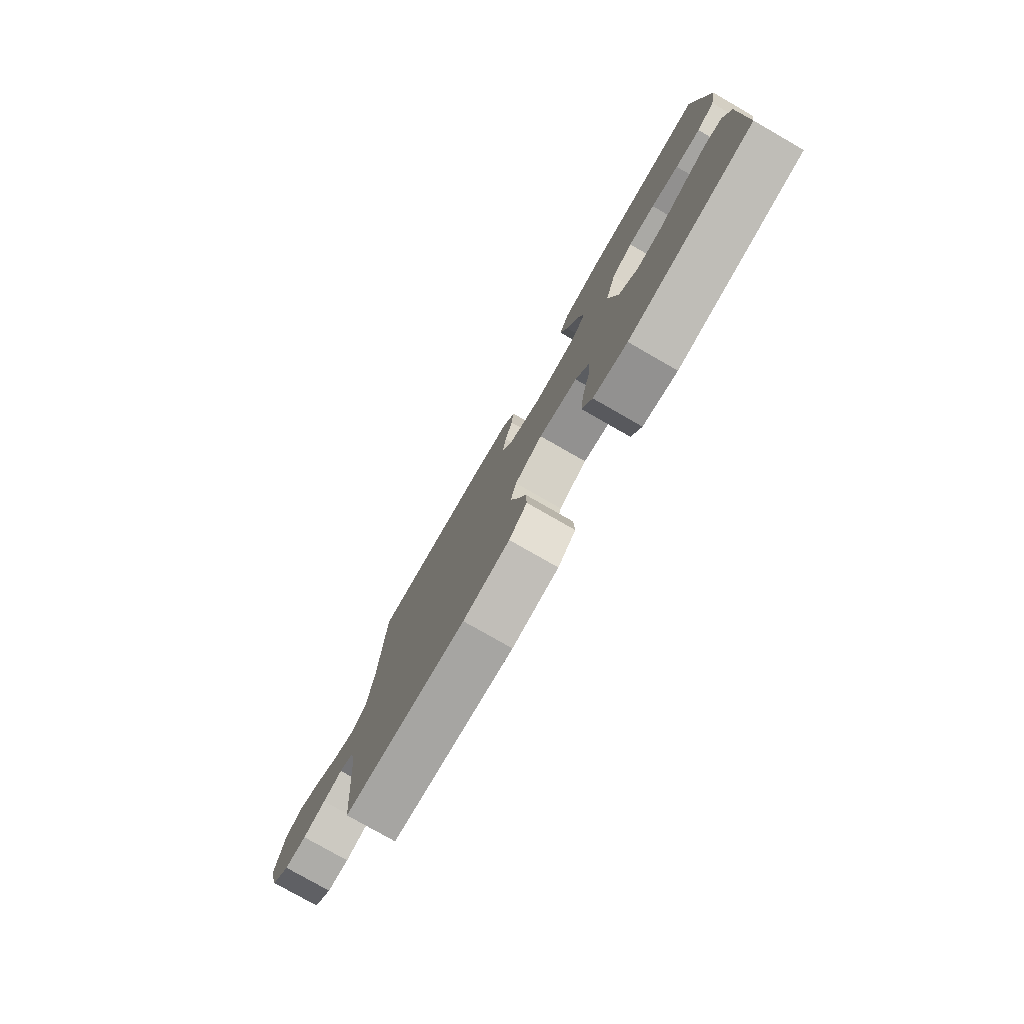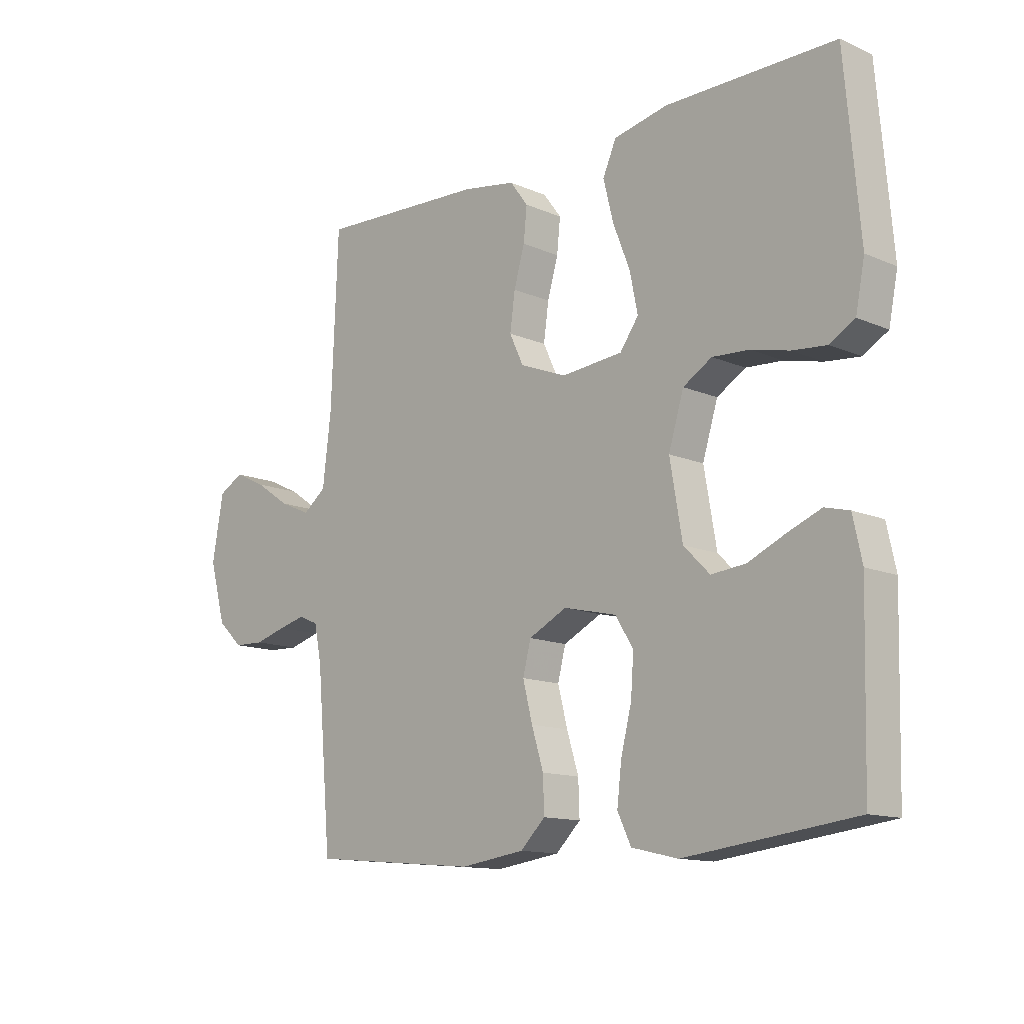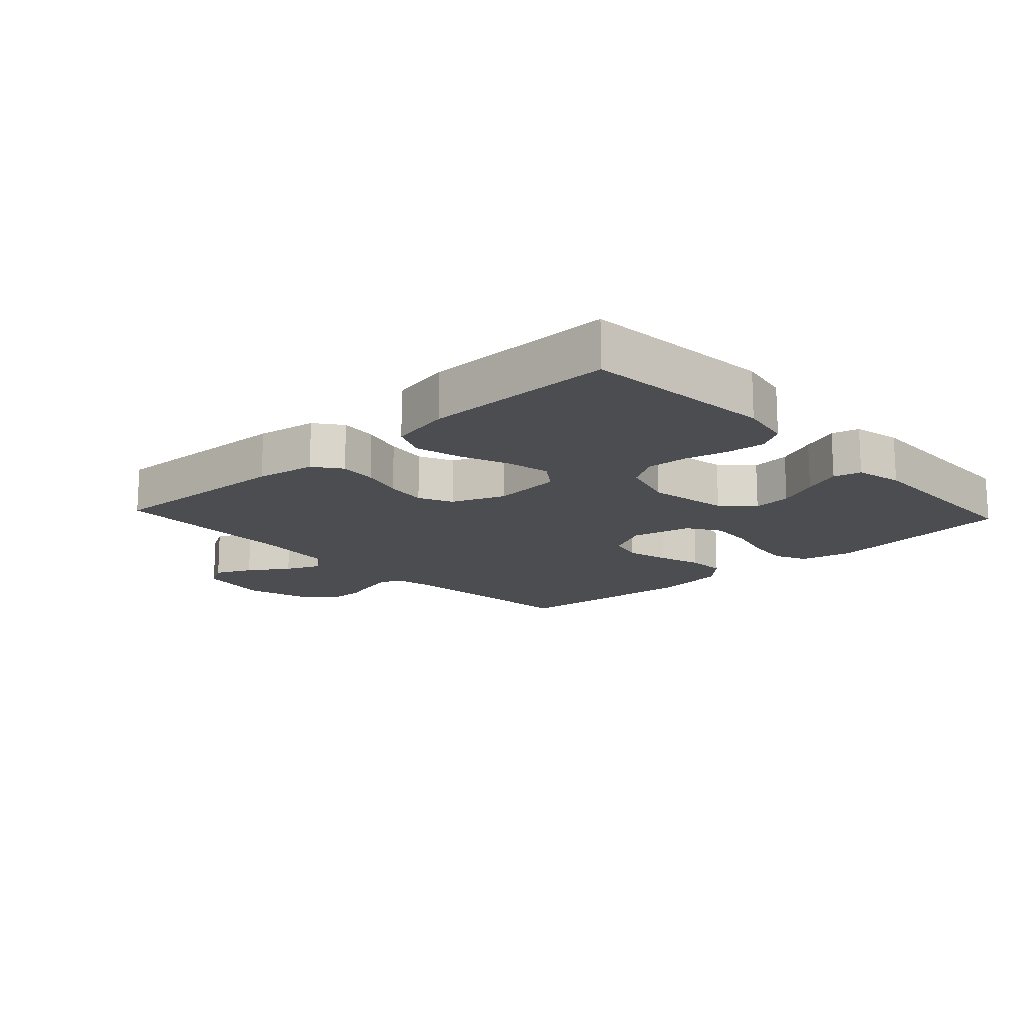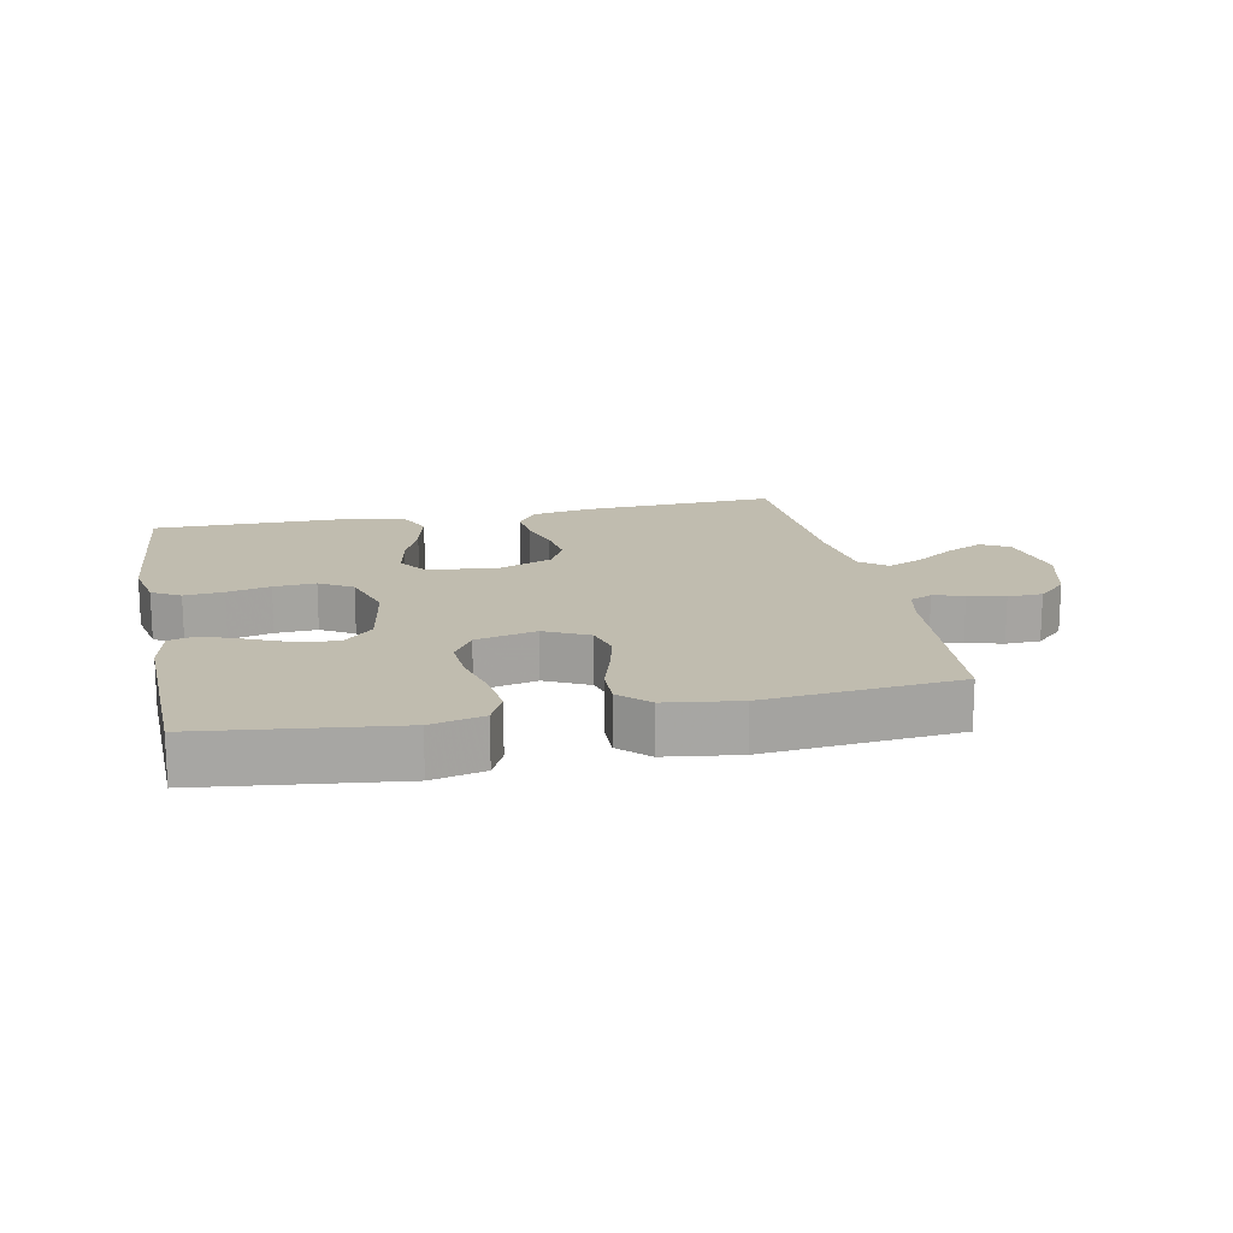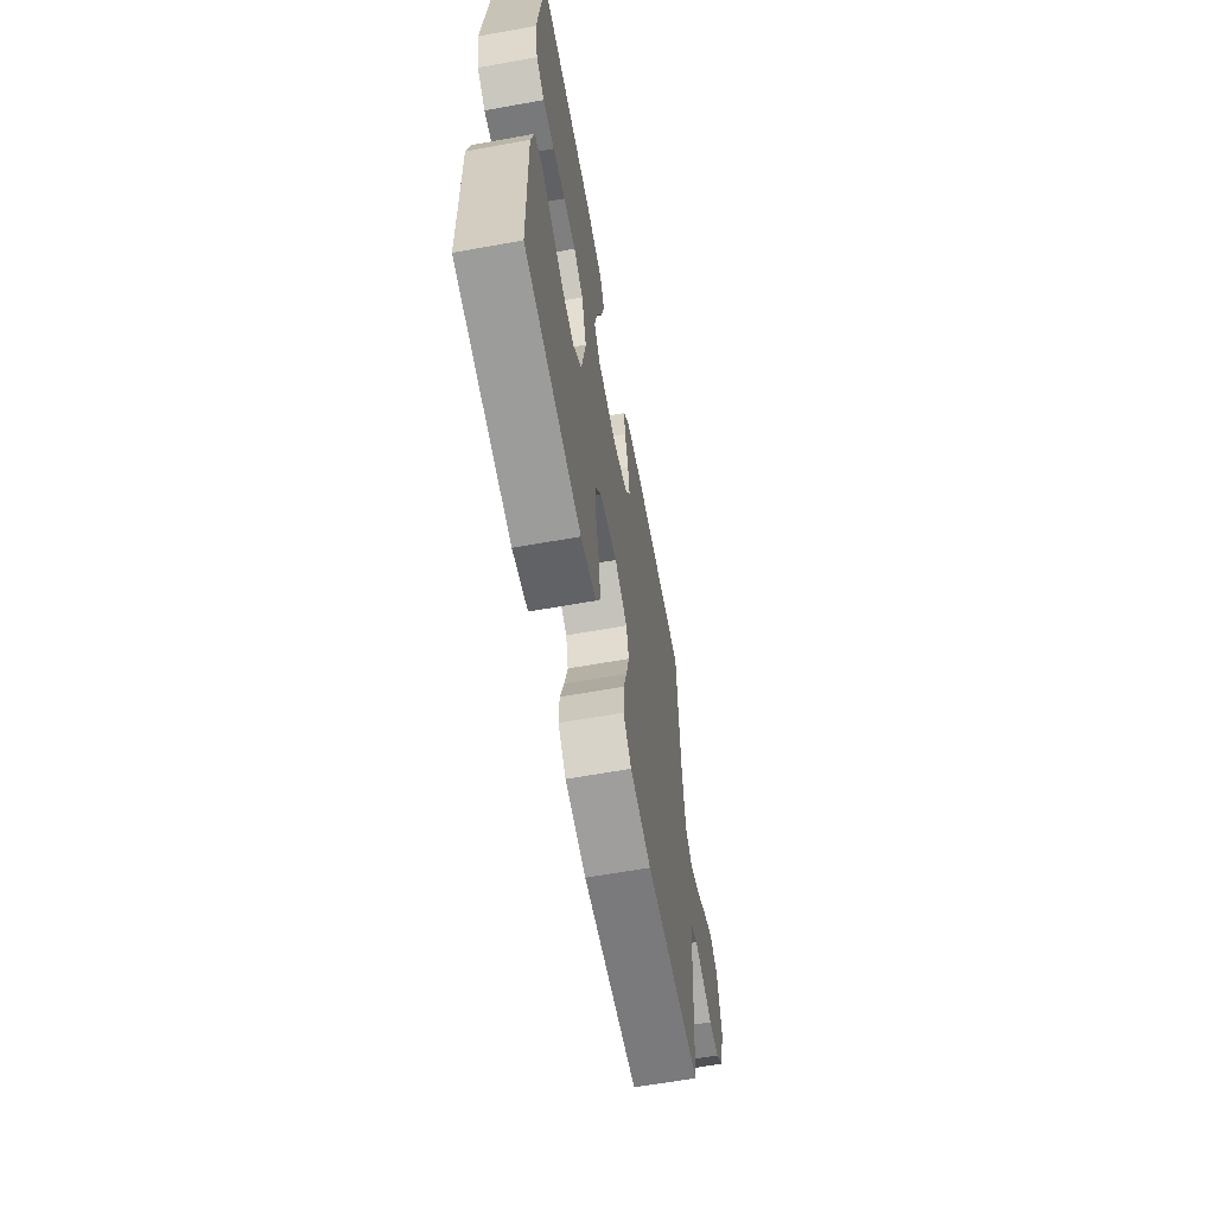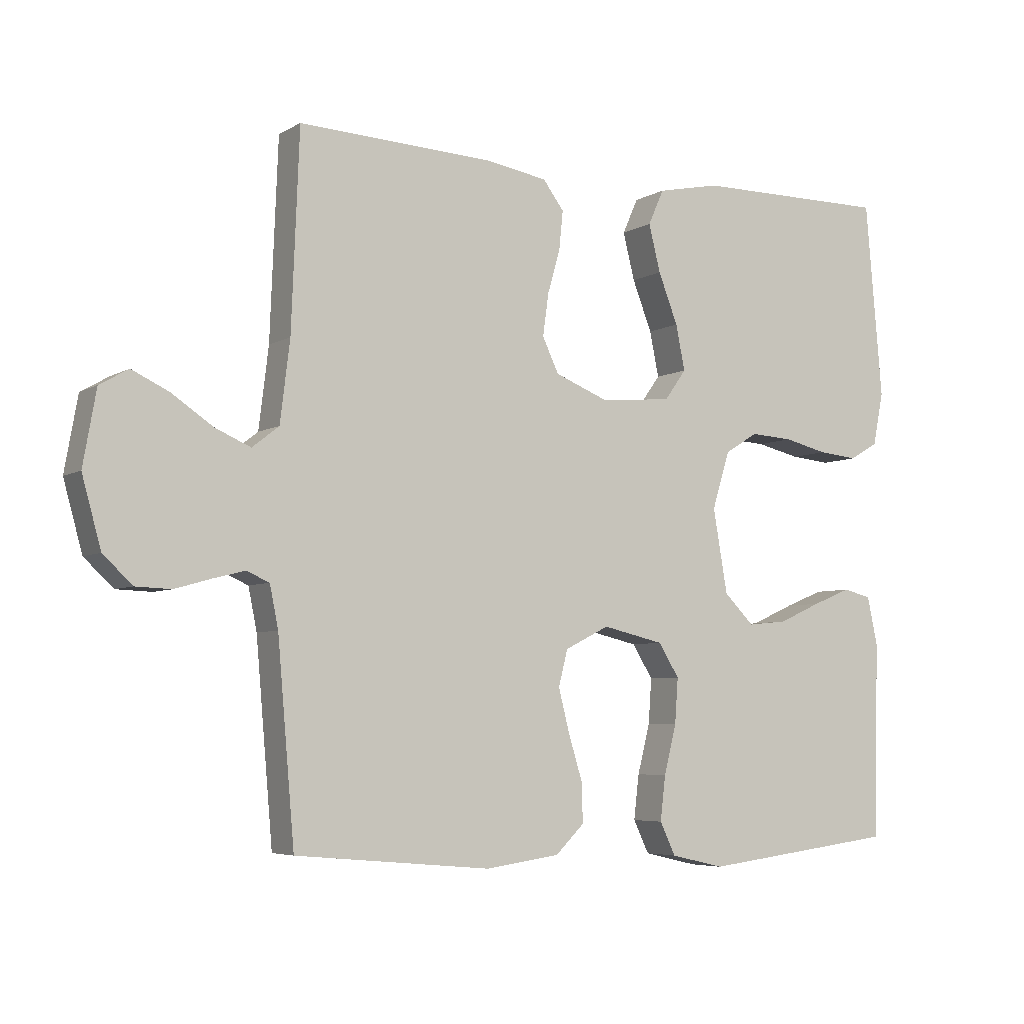
<metadata>
{"format":"obj","ext":"obj","renderer":"f3d","projection":"perspective","resolution":1024,"background":"white","views":[{"elev":-78.6,"azim":60.2,"up":"+Z"},{"elev":-13.0,"azim":45.4,"up":"+Z"},{"elev":-15.6,"azim":42.9,"up":"+Y"},{"elev":16.3,"azim":168.3,"up":"+Y"},{"elev":-63.2,"azim":100.3,"up":"+Z"},{"elev":-5.4,"azim":-30.7,"up":"+Z"}]}
</metadata>
<code>
v 0.5 0.07 -0.5
v 0.2 0.07 -0.537
v 0.118 0.07 -0.518
v 0.094 0.07 -0.468
v 0.102 0.07 -0.4
v 0.121 0.07 -0.325
v 0.126 0.07 -0.256
v 0.094 0.07 -0.205
v 0 0.07 -0.183
v -0.068 0.07 -0.217
v -0.082 0.07 -0.272
v -0.065 0.07 -0.339
v -0.044 0.07 -0.407
v -0.042 0.07 -0.468
v -0.086 0.07 -0.511
v -0.2 0.07 -0.527
v -0.5 0.07 -0.5
v -0.526 0.07 -0.2
v -0.539 0.07 -0.136
v -0.574 0.07 -0.121
v -0.622 0.07 -0.133
v -0.678 0.07 -0.149
v -0.732 0.07 -0.147
v -0.777 0.07 -0.105
v -0.806 0.07 0
v -0.786 0.07 0.113
v -0.742 0.07 0.138
v -0.685 0.07 0.111
v -0.623 0.07 0.069
v -0.568 0.07 0.045
v -0.527 0.07 0.077
v -0.512 0.07 0.2
v -0.5 0.07 0.5
v -0.2 0.07 0.486
v -0.106 0.07 0.47
v -0.074 0.07 0.427
v -0.08 0.07 0.368
v -0.099 0.07 0.302
v -0.108 0.07 0.237
v -0.083 0.07 0.184
v 0 0.07 0.151
v 0.109 0.07 0.161
v 0.142 0.07 0.207
v 0.128 0.07 0.276
v 0.098 0.07 0.353
v 0.08 0.07 0.425
v 0.104 0.07 0.479
v 0.2 0.07 0.499
v 0.5 0.07 0.5
v 0.526 0.07 0.2
v 0.51 0.07 0.119
v 0.466 0.07 0.093
v 0.405 0.07 0.099
v 0.338 0.07 0.115
v 0.273 0.07 0.119
v 0.222 0.07 0.088
v 0.195 0.07 0
v 0.217 0.07 -0.128
v 0.263 0.07 -0.174
v 0.324 0.07 -0.168
v 0.389 0.07 -0.139
v 0.449 0.07 -0.115
v 0.492 0.07 -0.126
v 0.508 0.07 -0.2
v 0.5 0 -0.5
v 0.2 0 -0.537
v 0.118 0 -0.518
v 0.094 0 -0.468
v 0.102 0 -0.4
v 0.121 0 -0.325
v 0.126 0 -0.256
v 0.094 0 -0.205
v 0 0 -0.183
v -0.068 0 -0.217
v -0.082 0 -0.272
v -0.065 0 -0.339
v -0.044 0 -0.407
v -0.042 0 -0.468
v -0.086 0 -0.511
v -0.2 0 -0.527
v -0.5 0 -0.5
v -0.526 0 -0.2
v -0.539 0 -0.136
v -0.574 0 -0.121
v -0.622 0 -0.133
v -0.678 0 -0.149
v -0.732 0 -0.147
v -0.777 0 -0.105
v -0.806 0 0
v -0.786 0 0.113
v -0.742 0 0.138
v -0.685 0 0.111
v -0.623 0 0.069
v -0.568 0 0.045
v -0.527 0 0.077
v -0.512 0 0.2
v -0.5 0 0.5
v -0.2 0 0.486
v -0.106 0 0.47
v -0.074 0 0.427
v -0.08 0 0.368
v -0.099 0 0.302
v -0.108 0 0.237
v -0.083 0 0.184
v 0 0 0.151
v 0.109 0 0.161
v 0.142 0 0.207
v 0.128 0 0.276
v 0.098 0 0.353
v 0.08 0 0.425
v 0.104 0 0.479
v 0.2 0 0.499
v 0.5 0 0.5
v 0.526 0 0.2
v 0.51 0 0.119
v 0.466 0 0.093
v 0.405 0 0.099
v 0.338 0 0.115
v 0.273 0 0.119
v 0.222 0 0.088
v 0.195 0 0
v 0.217 0 -0.128
v 0.263 0 -0.174
v 0.324 0 -0.168
v 0.389 0 -0.139
v 0.449 0 -0.115
v 0.492 0 -0.126
v 0.508 0 -0.2
f 60 61 62 63
f 60 63 64 1
f 51 52 53 54
f 51 54 55
f 50 51 55
f 49 50 55
f 48 49 55 56
f 44 45 46 47
f 43 44 47 48
f 35 36 37 38
f 35 38 39
f 32 33 34 35
f 31 32 35 39
f 30 31 39 40
f 26 27 28 29
f 26 29 30
f 25 26 30
f 24 25 30
f 21 22 23 24
f 20 21 24 30
f 19 20 30 40
f 15 16 17 18
f 12 13 14 15
f 11 12 15 18
f 10 11 18 19
f 3 4 5 6
f 3 6 7
f 2 3 7
f 59 60 1 2
f 58 59 2 7
f 57 58 7 8
f 43 48 56 57
f 42 43 57 8
f 41 42 8 9
f 19 40 41
f 9 10 19 41
f 127 126 125 124
f 65 128 127 124
f 118 117 116 115
f 119 118 115
f 119 115 114
f 119 114 113
f 120 119 113 112
f 111 110 109 108
f 112 111 108 107
f 102 101 100 99
f 103 102 99
f 99 98 97 96
f 103 99 96 95
f 104 103 95 94
f 93 92 91 90
f 94 93 90
f 94 90 89
f 94 89 88
f 88 87 86 85
f 94 88 85 84
f 104 94 84 83
f 82 81 80 79
f 79 78 77 76
f 82 79 76 75
f 83 82 75 74
f 70 69 68 67
f 71 70 67
f 71 67 66
f 66 65 124 123
f 71 66 123 122
f 72 71 122 121
f 121 120 112 107
f 72 121 107 106
f 73 72 106 105
f 105 104 83
f 105 83 74 73
f 1 65 66 2
f 2 66 67 3
f 3 67 68 4
f 4 68 69 5
f 5 69 70 6
f 6 70 71 7
f 7 71 72 8
f 8 72 73 9
f 9 73 74 10
f 10 74 75 11
f 11 75 76 12
f 12 76 77 13
f 13 77 78 14
f 14 78 79 15
f 15 79 80 16
f 16 80 81 17
f 17 81 82 18
f 18 82 83 19
f 19 83 84 20
f 20 84 85 21
f 21 85 86 22
f 22 86 87 23
f 23 87 88 24
f 24 88 89 25
f 25 89 90 26
f 26 90 91 27
f 27 91 92 28
f 28 92 93 29
f 29 93 94 30
f 30 94 95 31
f 31 95 96 32
f 32 96 97 33
f 33 97 98 34
f 34 98 99 35
f 35 99 100 36
f 36 100 101 37
f 37 101 102 38
f 38 102 103 39
f 39 103 104 40
f 40 104 105 41
f 41 105 106 42
f 42 106 107 43
f 43 107 108 44
f 44 108 109 45
f 45 109 110 46
f 46 110 111 47
f 47 111 112 48
f 48 112 113 49
f 49 113 114 50
f 50 114 115 51
f 51 115 116 52
f 52 116 117 53
f 53 117 118 54
f 54 118 119 55
f 55 119 120 56
f 56 120 121 57
f 57 121 122 58
f 58 122 123 59
f 59 123 124 60
f 60 124 125 61
f 61 125 126 62
f 62 126 127 63
f 63 127 128 64
f 64 128 65 1

</code>
